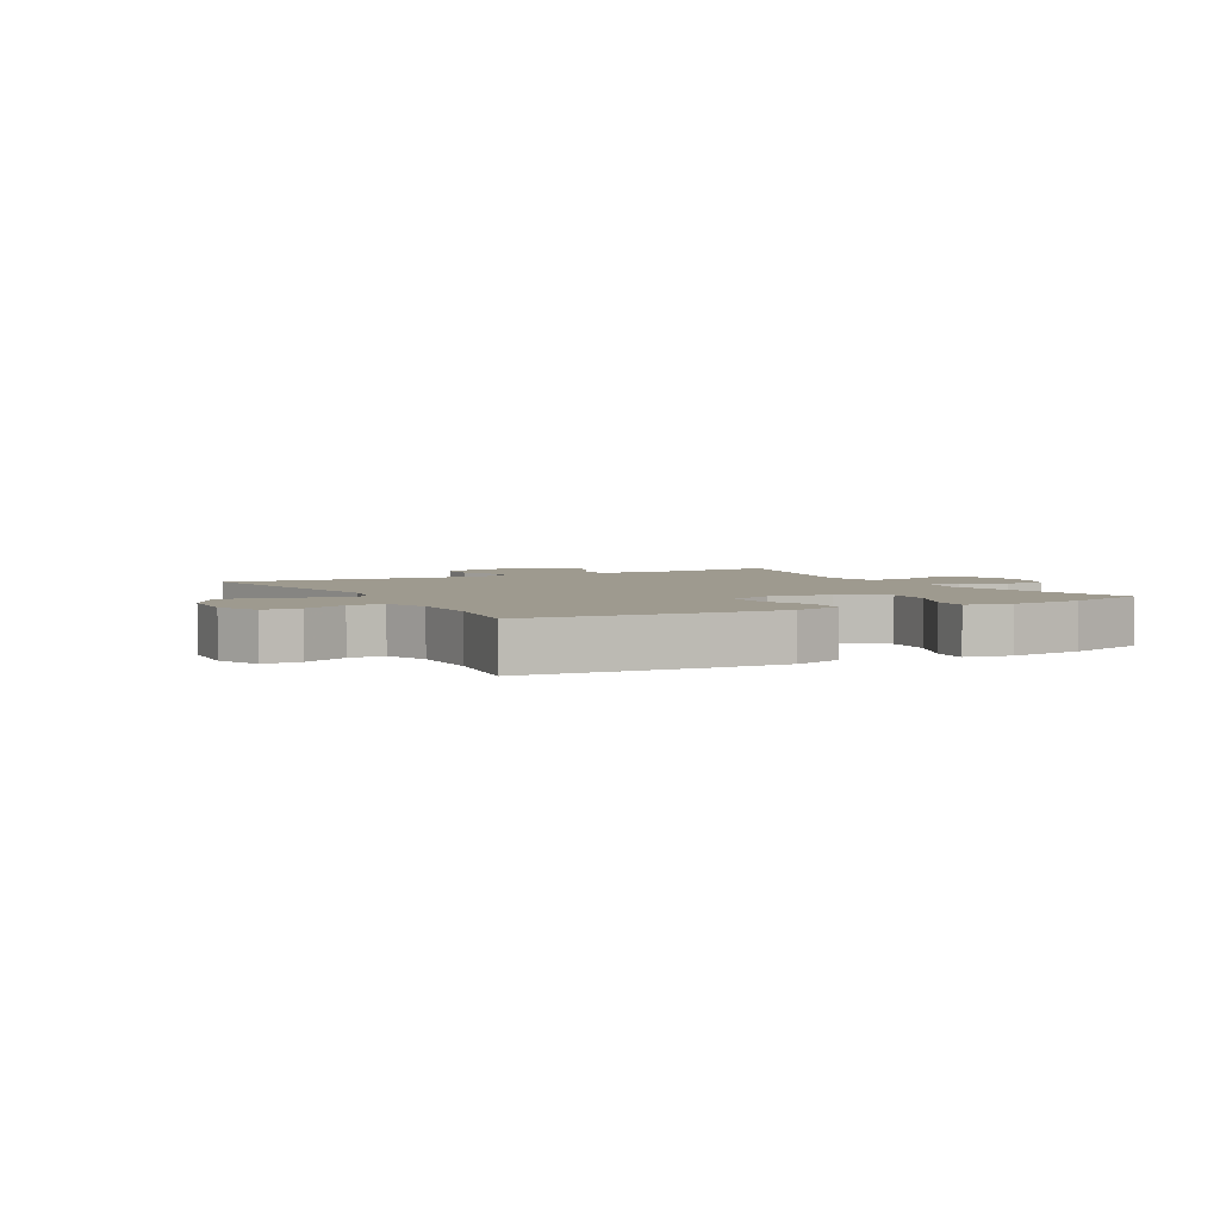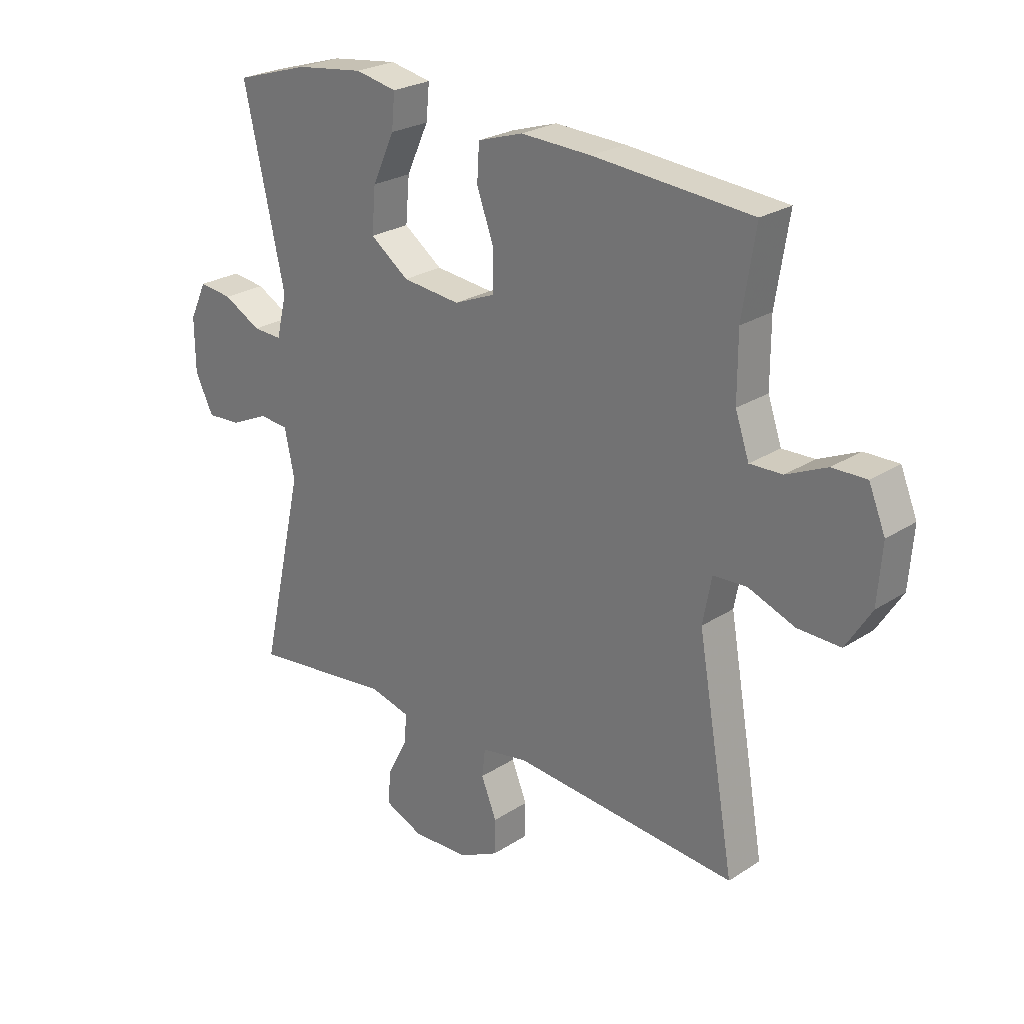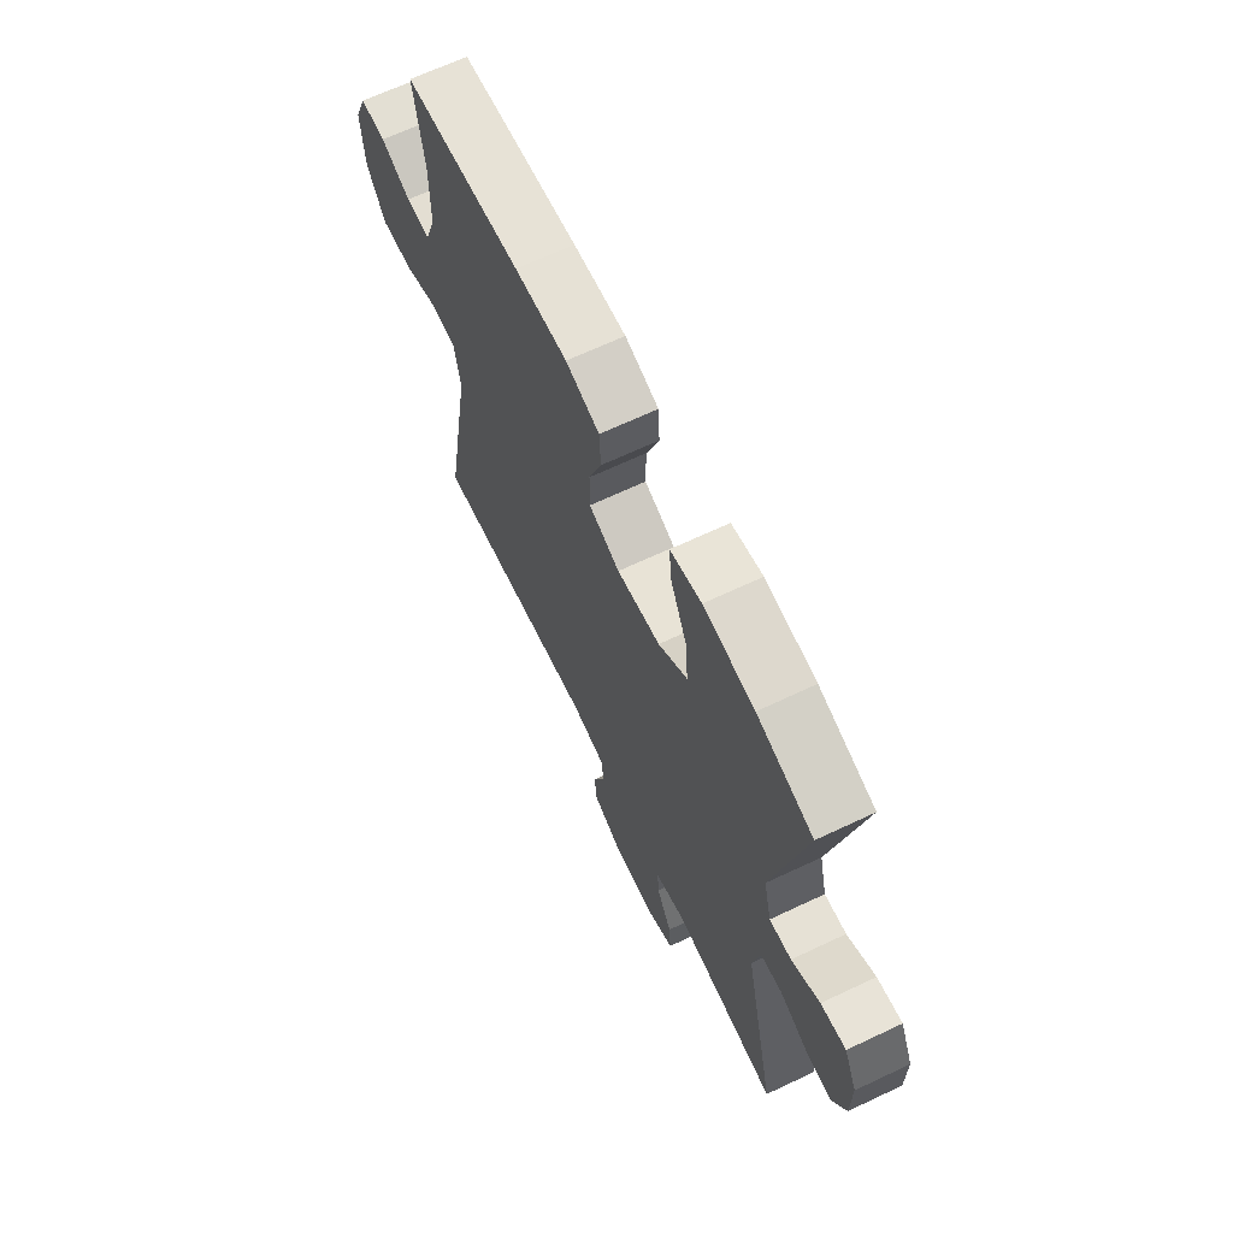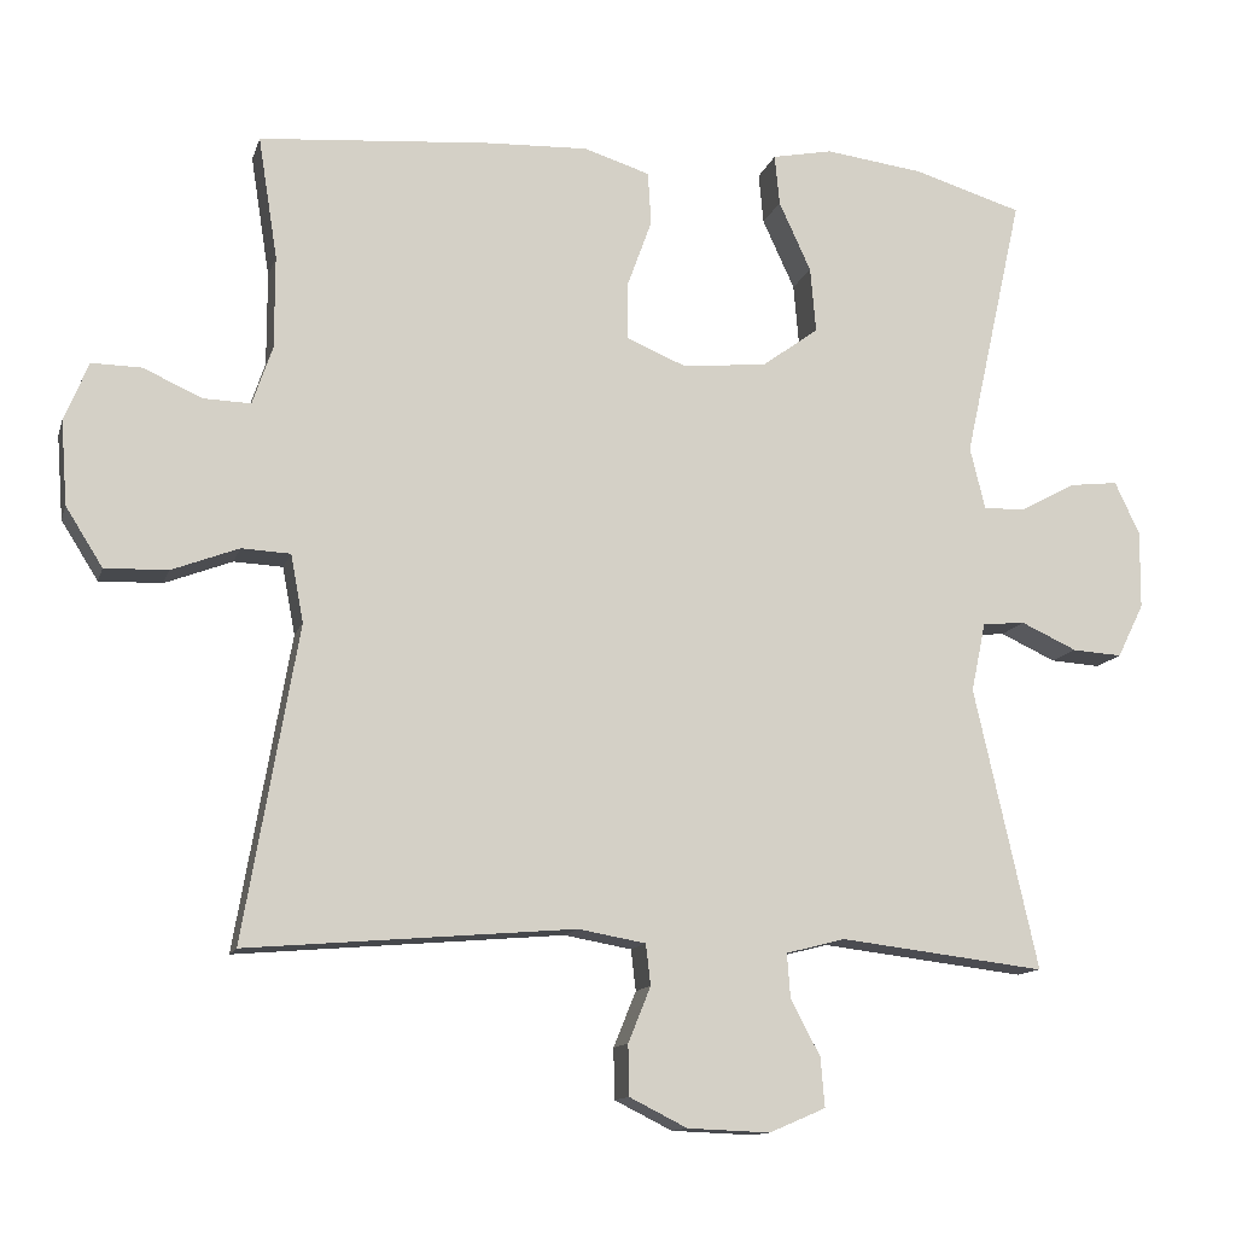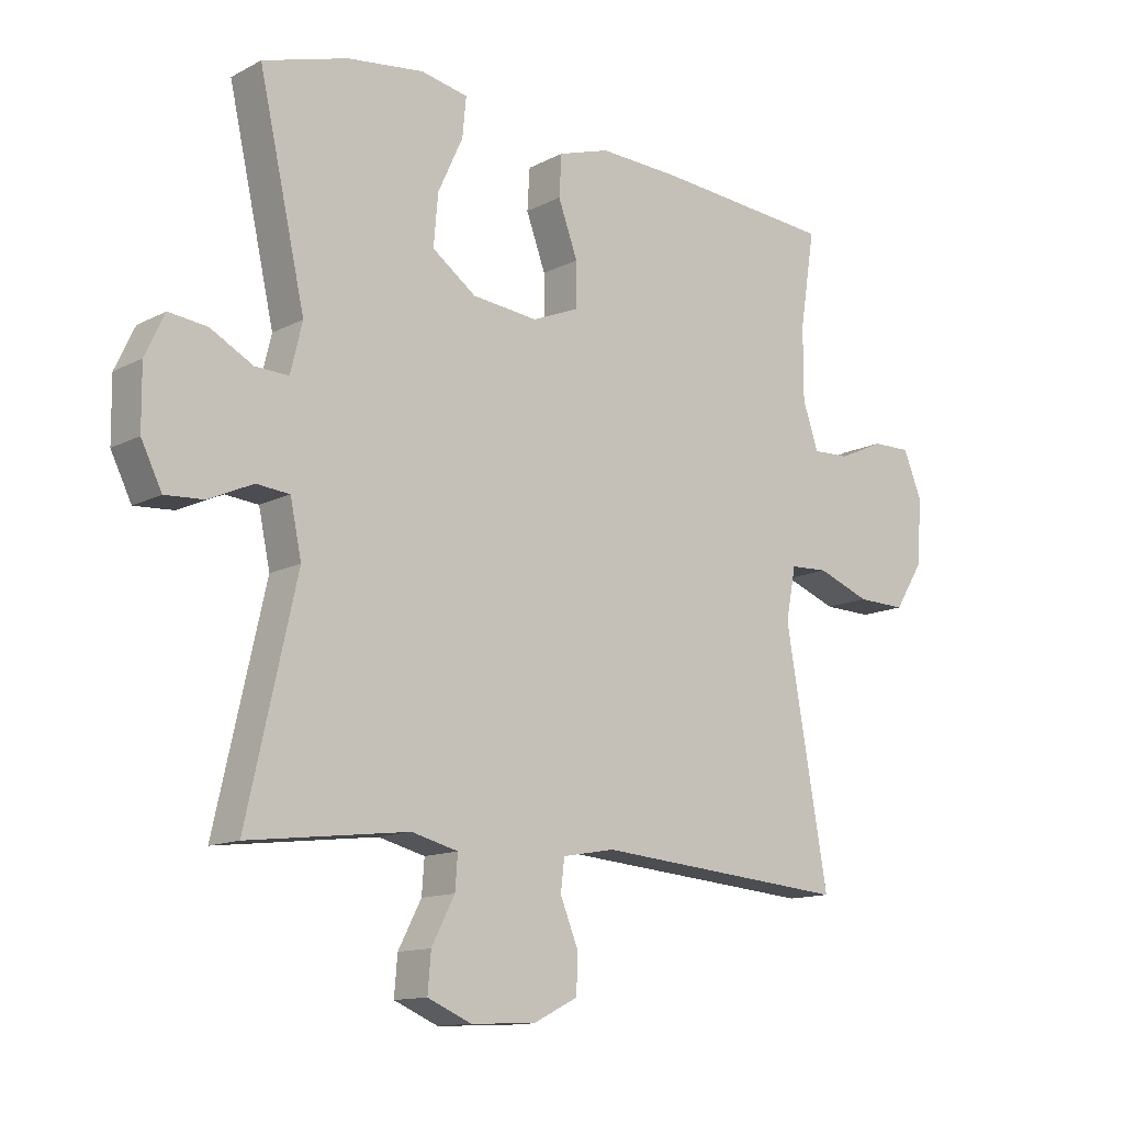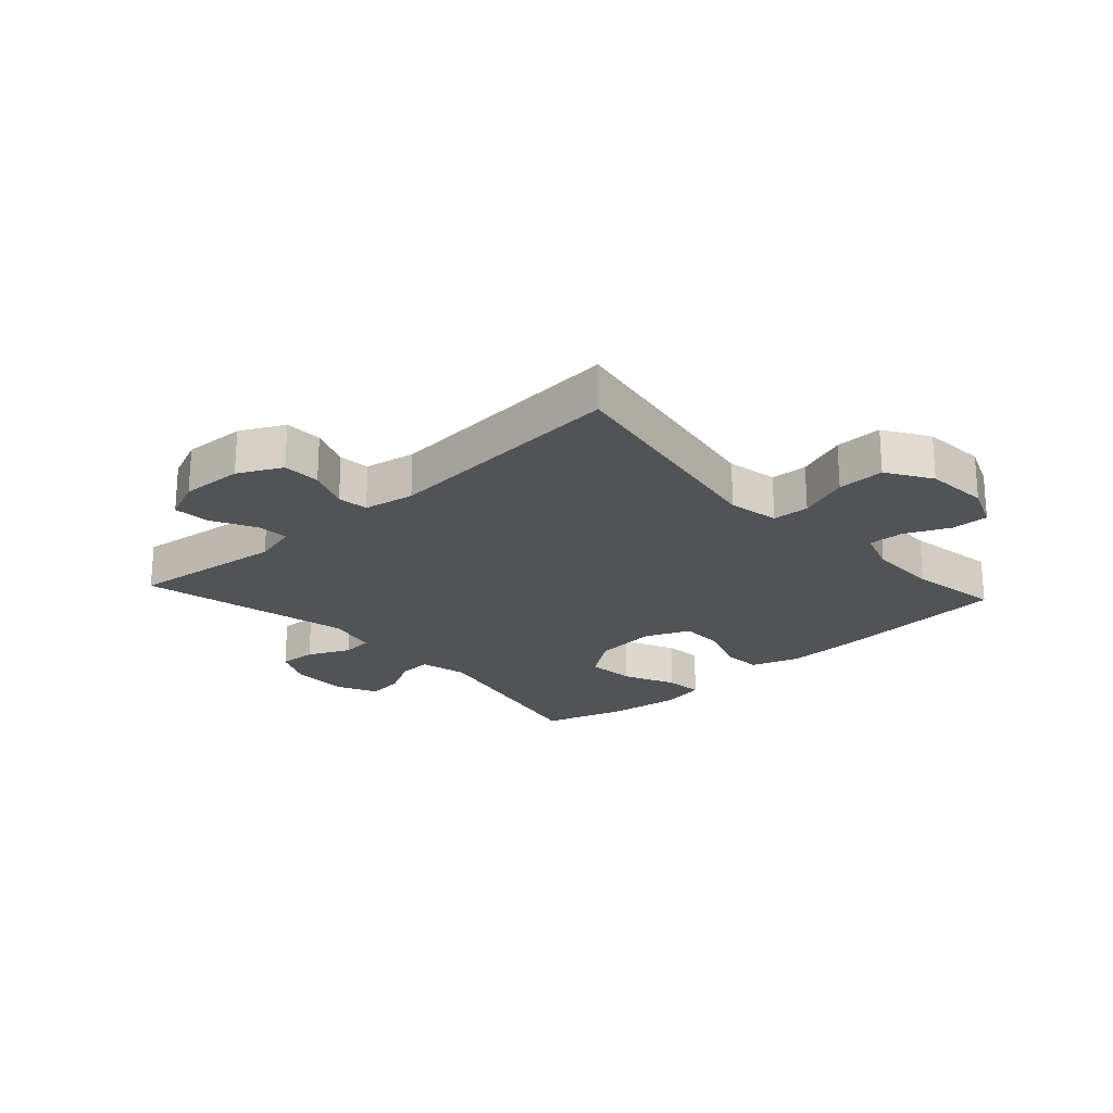
<metadata>
{"format":"obj","ext":"obj","renderer":"f3d","projection":"perspective","resolution":1024,"background":"white","views":[{"elev":3.6,"azim":-28.5,"up":"+Y"},{"elev":24.9,"azim":-136.4,"up":"+Z"},{"elev":66.2,"azim":64.6,"up":"+Z"},{"elev":-12.5,"azim":-14.5,"up":"+Z"},{"elev":-12.9,"azim":139.8,"up":"+Z"},{"elev":-22.2,"azim":-137.7,"up":"+Y"}]}
</metadata>
<code>
v -0.5 0.07 0.5
v -0.213 0.07 0.523
v -0.085 0.07 0.528
v -0.003 0.07 0.502
v 0.001 0.07 0.436
v -0.03 0.07 0.351
v -0.03 0.07 0.28
v 0.045 0.07 0.249
v 0.15 0.07 0.26
v 0.22 0.07 0.311
v 0.213 0.07 0.392
v 0.173 0.07 0.479
v 0.167 0.07 0.542
v 0.242 0.07 0.557
v 0.365 0.07 0.541
v 0.5 0.07 0.5
v 0.426 0.07 0.168
v 0.445 0.07 0.09
v 0.498 0.07 0.092
v 0.566 0.07 0.129
v 0.627 0.07 0.136
v 0.658 0.07 0.07
v 0.657 0.07 -0.027
v 0.624 0.07 -0.094
v 0.562 0.07 -0.09
v 0.492 0.07 -0.058
v 0.439 0.07 -0.063
v 0.421 0.07 -0.149
v 0.5 0.07 -0.5
v 0.244 0.07 -0.469
v 0.17 0.07 -0.488
v 0.174 0.07 -0.542
v 0.211 0.07 -0.613
v 0.216 0.07 -0.674
v 0.146 0.07 -0.704
v 0.043 0.07 -0.7
v -0.029 0.07 -0.664
v -0.03 0.07 -0.601
v -0.002 0.07 -0.532
v -0.008 0.07 -0.481
v -0.092 0.07 -0.466
v -0.5 0.07 -0.5
v -0.432 0.07 -0.109
v -0.448 0.07 -0.025
v -0.509 0.07 -0.022
v -0.593 0.07 -0.054
v -0.671 0.07 -0.056
v -0.717 0.07 0.017
v -0.725 0.07 0.122
v -0.695 0.07 0.195
v -0.633 0.07 0.194
v -0.56 0.07 0.161
v -0.501 0.07 0.159
v -0.476 0.07 0.232
v -0.476 0.07 0.348
v -0.5 0 0.5
v -0.213 0 0.523
v -0.085 0 0.528
v -0.003 0 0.502
v 0.001 0 0.436
v -0.03 0 0.351
v -0.03 0 0.28
v 0.045 0 0.249
v 0.15 0 0.26
v 0.22 0 0.311
v 0.213 0 0.392
v 0.173 0 0.479
v 0.167 0 0.542
v 0.242 0 0.557
v 0.365 0 0.541
v 0.5 0 0.5
v 0.426 0 0.168
v 0.445 0 0.09
v 0.498 0 0.092
v 0.566 0 0.129
v 0.627 0 0.136
v 0.658 0 0.07
v 0.657 0 -0.027
v 0.624 0 -0.094
v 0.562 0 -0.09
v 0.492 0 -0.058
v 0.439 0 -0.063
v 0.421 0 -0.149
v 0.5 0 -0.5
v 0.244 0 -0.469
v 0.17 0 -0.488
v 0.174 0 -0.542
v 0.211 0 -0.613
v 0.216 0 -0.674
v 0.146 0 -0.704
v 0.043 0 -0.7
v -0.029 0 -0.664
v -0.03 0 -0.601
v -0.002 0 -0.532
v -0.008 0 -0.481
v -0.092 0 -0.466
v -0.5 0 -0.5
v -0.432 0 -0.109
v -0.448 0 -0.025
v -0.509 0 -0.022
v -0.593 0 -0.054
v -0.671 0 -0.056
v -0.717 0 0.017
v -0.725 0 0.122
v -0.695 0 0.195
v -0.633 0 0.194
v -0.56 0 0.161
v -0.501 0 0.159
v -0.476 0 0.232
v -0.476 0 0.348
f 49 50 51 52
f 49 52 53
f 48 49 53
f 45 46 47 48
f 44 45 48 53
f 41 42 43
f 40 41 43 44
f 36 37 38 39
f 36 39 40
f 35 36 40
f 32 33 34 35
f 31 32 35 40
f 30 31 40 44
f 28 29 30 44
f 23 24 25 26
f 23 26 27
f 22 23 27
f 19 20 21 22
f 18 19 22 27
f 17 18 27 28
f 15 16 17
f 11 12 13 14
f 10 11 14 15
f 3 4 5 6
f 3 6 7
f 55 1 2 3
f 54 55 3 7
f 10 15 17 28
f 9 10 28
f 8 9 28 44
f 44 53 54
f 7 8 44 54
f 107 106 105 104
f 108 107 104
f 108 104 103
f 103 102 101 100
f 108 103 100 99
f 98 97 96
f 99 98 96 95
f 94 93 92 91
f 95 94 91
f 95 91 90
f 90 89 88 87
f 95 90 87 86
f 99 95 86 85
f 99 85 84 83
f 81 80 79 78
f 82 81 78
f 82 78 77
f 77 76 75 74
f 82 77 74 73
f 83 82 73 72
f 72 71 70
f 69 68 67 66
f 70 69 66 65
f 61 60 59 58
f 62 61 58
f 58 57 56 110
f 62 58 110 109
f 83 72 70 65
f 83 65 64
f 99 83 64 63
f 109 108 99
f 109 99 63 62
f 1 56 57 2
f 2 57 58 3
f 3 58 59 4
f 4 59 60 5
f 5 60 61 6
f 6 61 62 7
f 7 62 63 8
f 8 63 64 9
f 9 64 65 10
f 10 65 66 11
f 11 66 67 12
f 12 67 68 13
f 13 68 69 14
f 14 69 70 15
f 15 70 71 16
f 16 71 72 17
f 17 72 73 18
f 18 73 74 19
f 19 74 75 20
f 20 75 76 21
f 21 76 77 22
f 22 77 78 23
f 23 78 79 24
f 24 79 80 25
f 25 80 81 26
f 26 81 82 27
f 27 82 83 28
f 28 83 84 29
f 29 84 85 30
f 30 85 86 31
f 31 86 87 32
f 32 87 88 33
f 33 88 89 34
f 34 89 90 35
f 35 90 91 36
f 36 91 92 37
f 37 92 93 38
f 38 93 94 39
f 39 94 95 40
f 40 95 96 41
f 41 96 97 42
f 42 97 98 43
f 43 98 99 44
f 44 99 100 45
f 45 100 101 46
f 46 101 102 47
f 47 102 103 48
f 48 103 104 49
f 49 104 105 50
f 50 105 106 51
f 51 106 107 52
f 52 107 108 53
f 53 108 109 54
f 54 109 110 55
f 55 110 56 1

</code>
